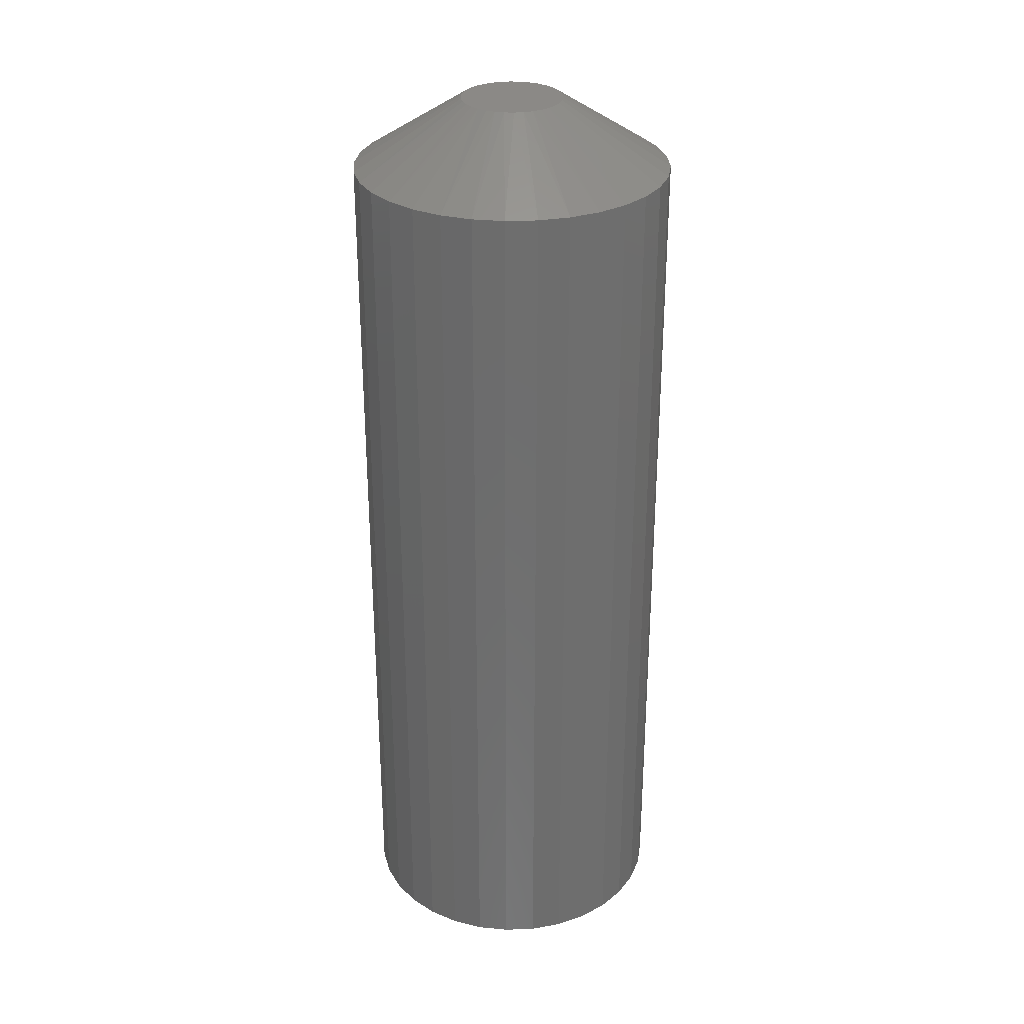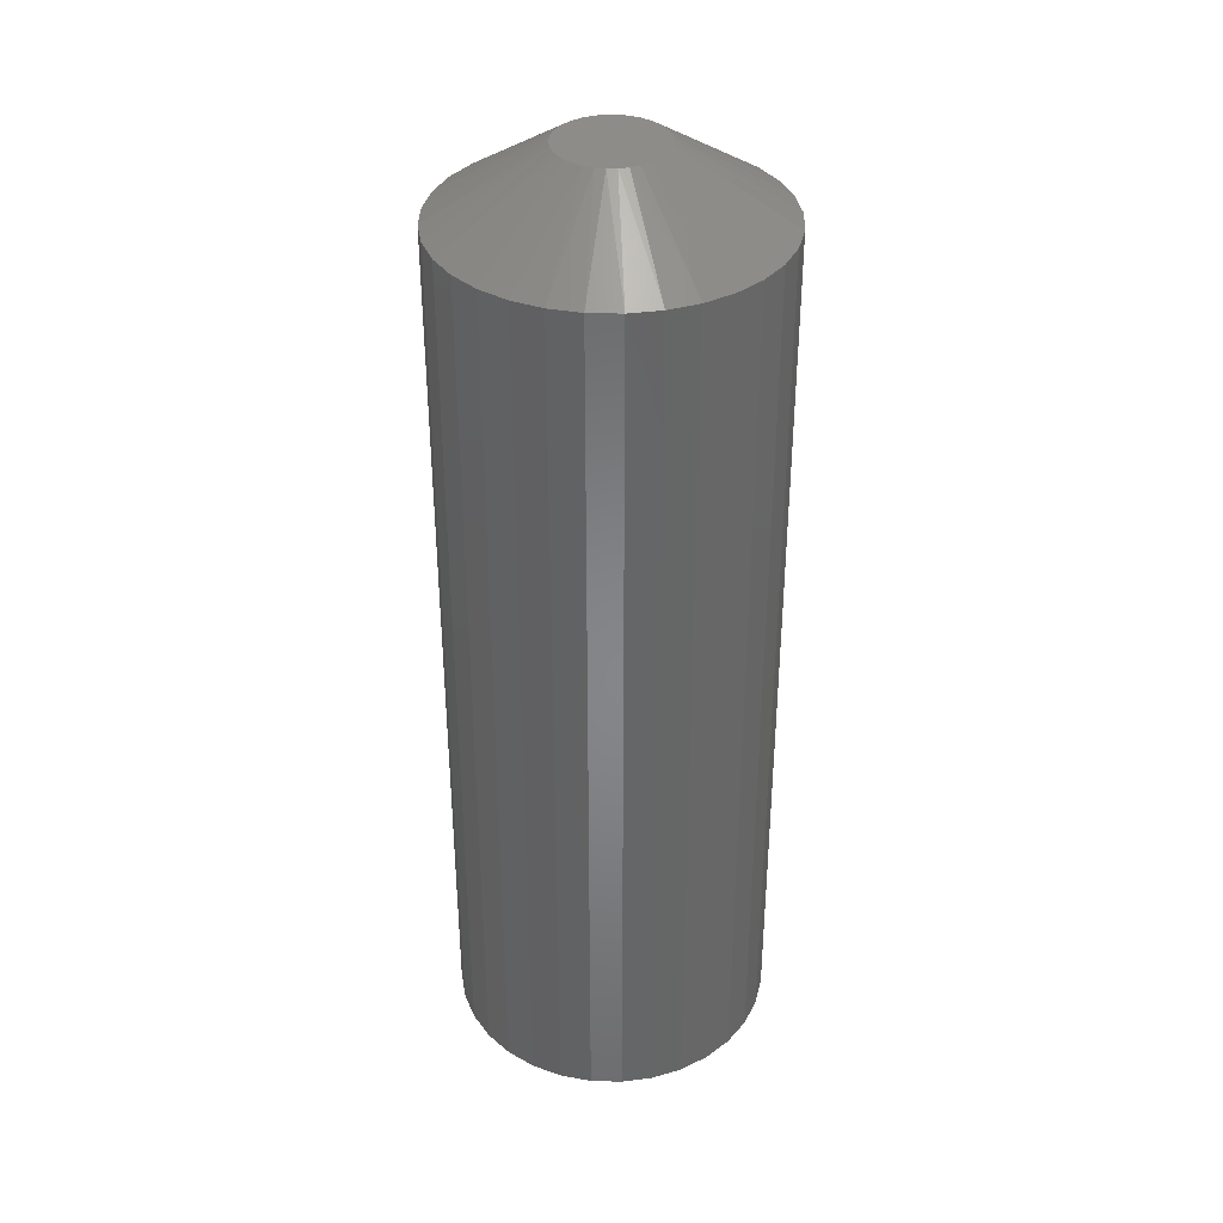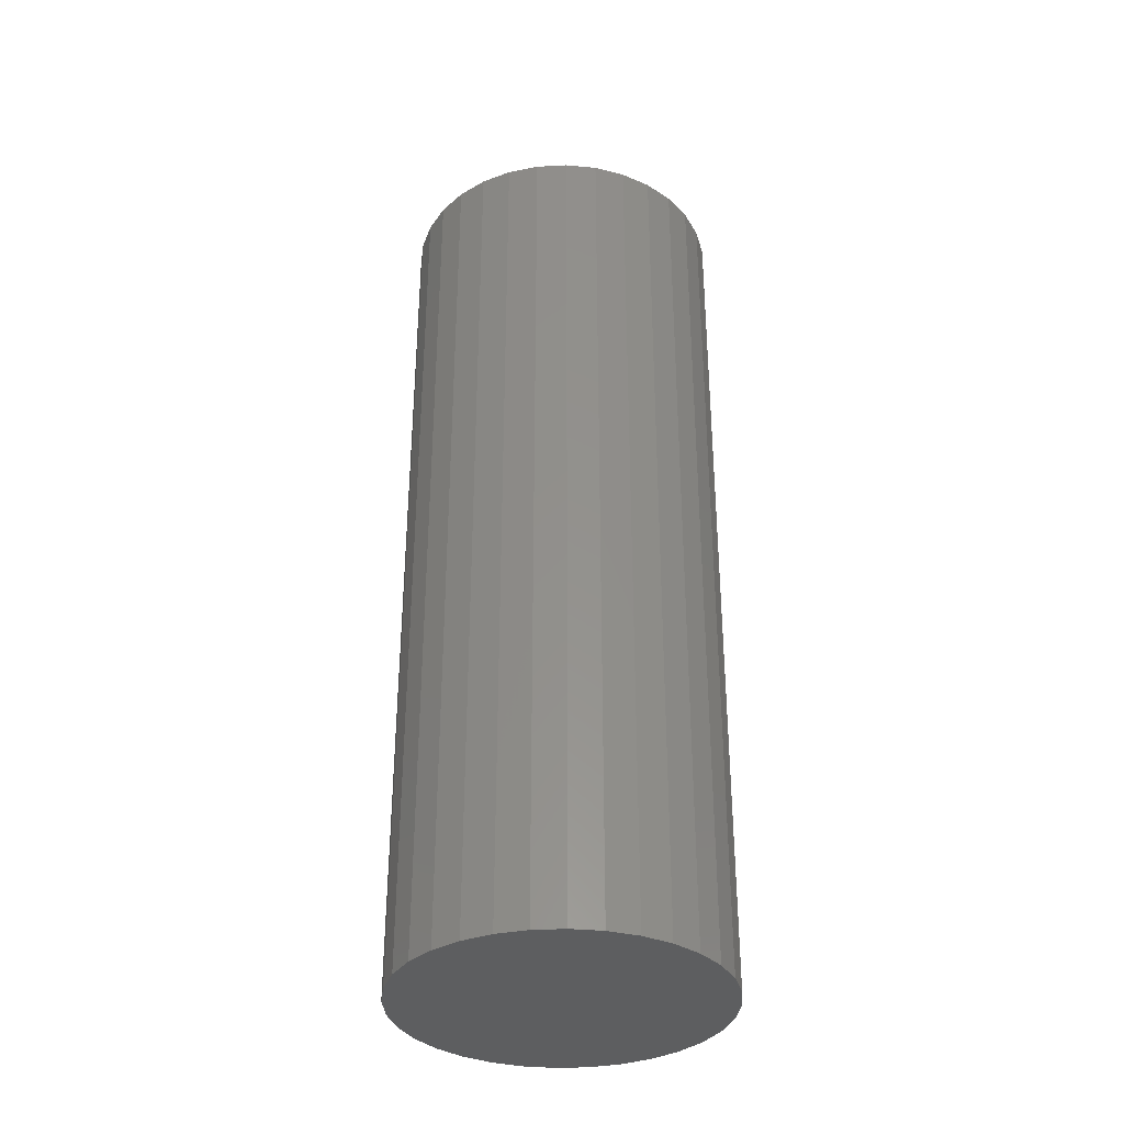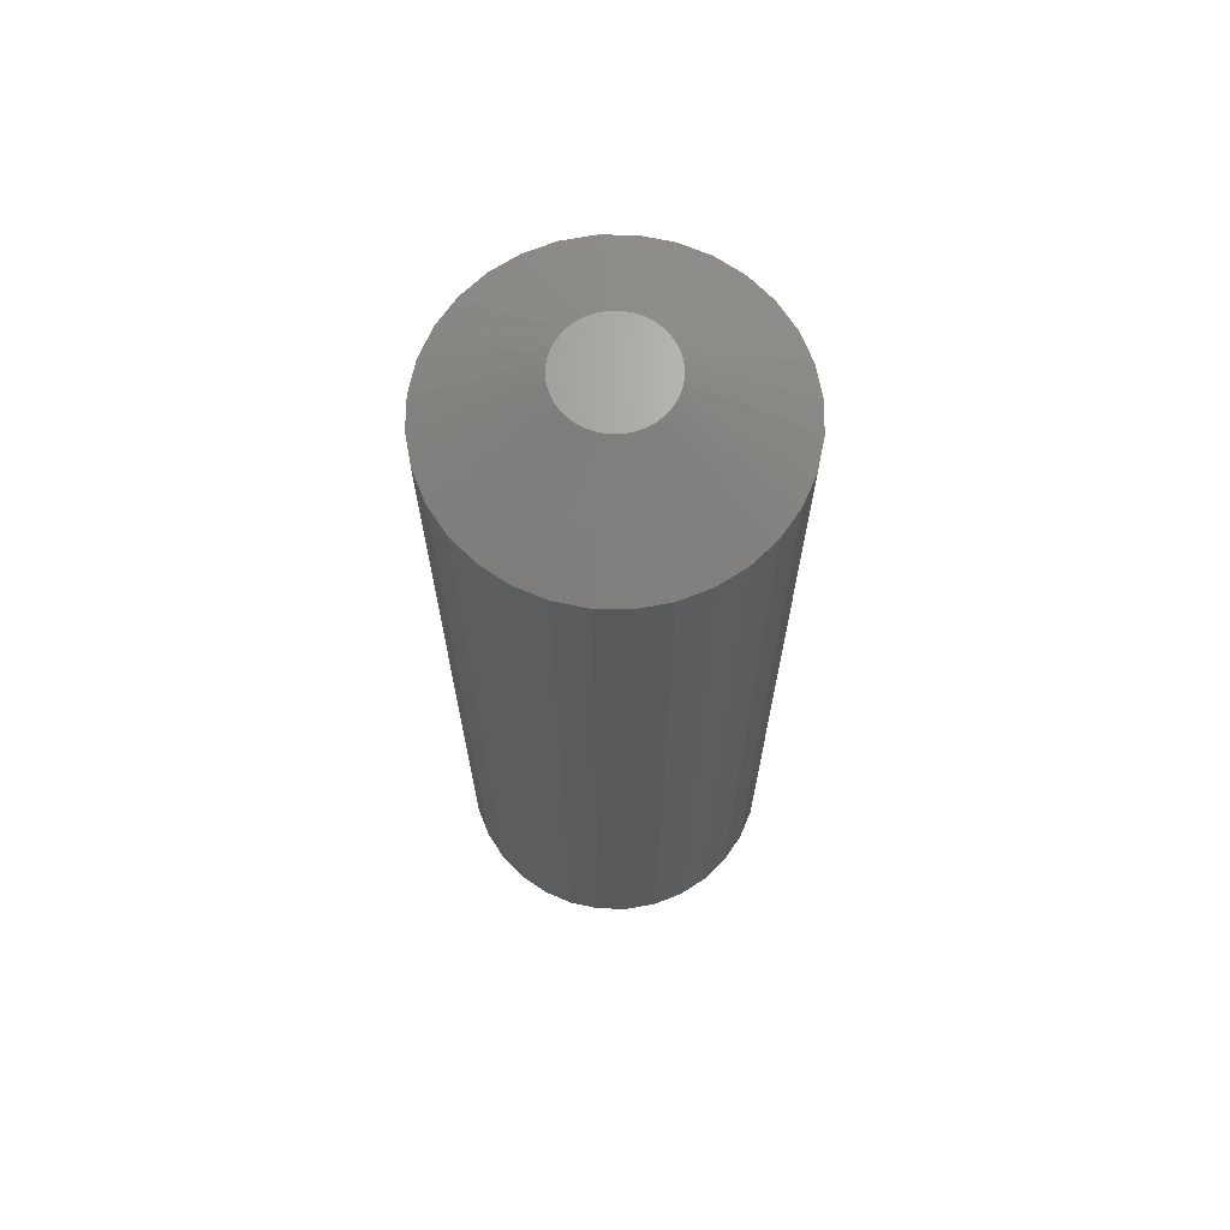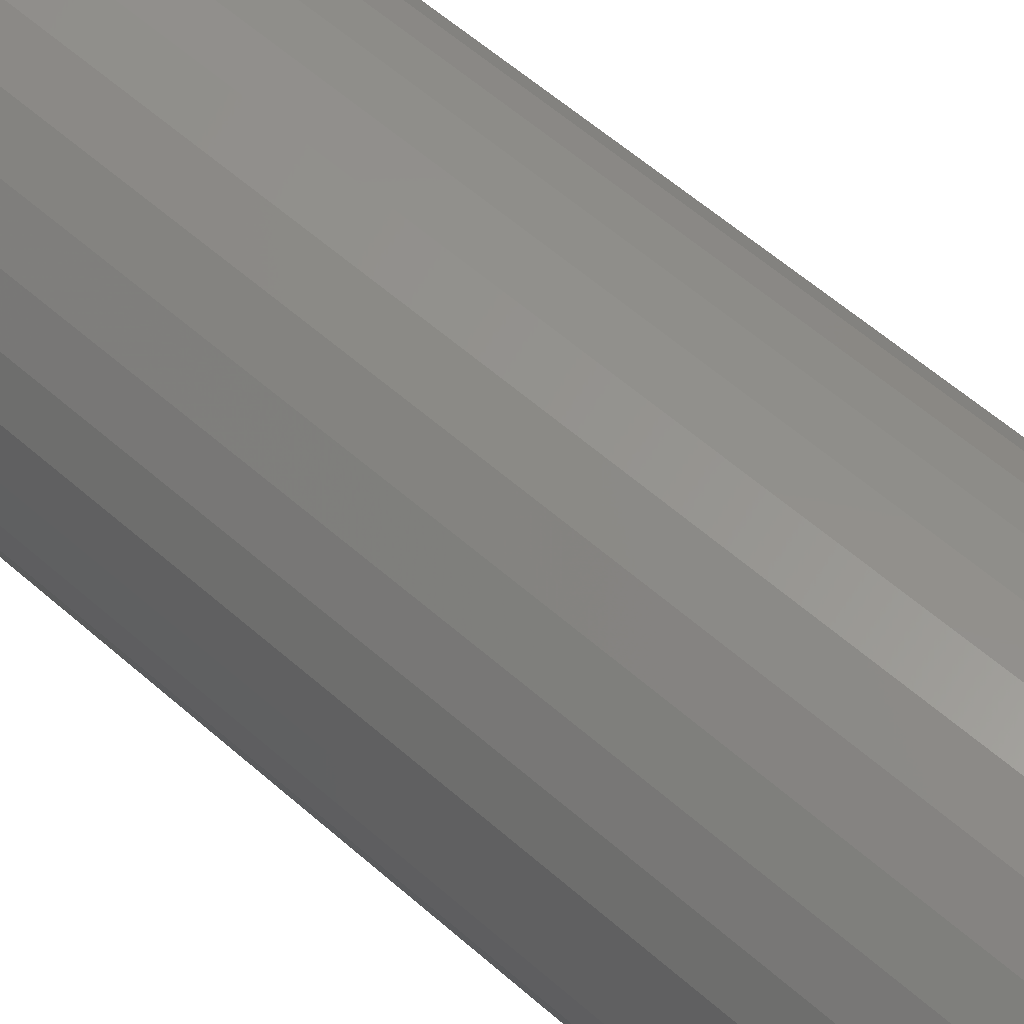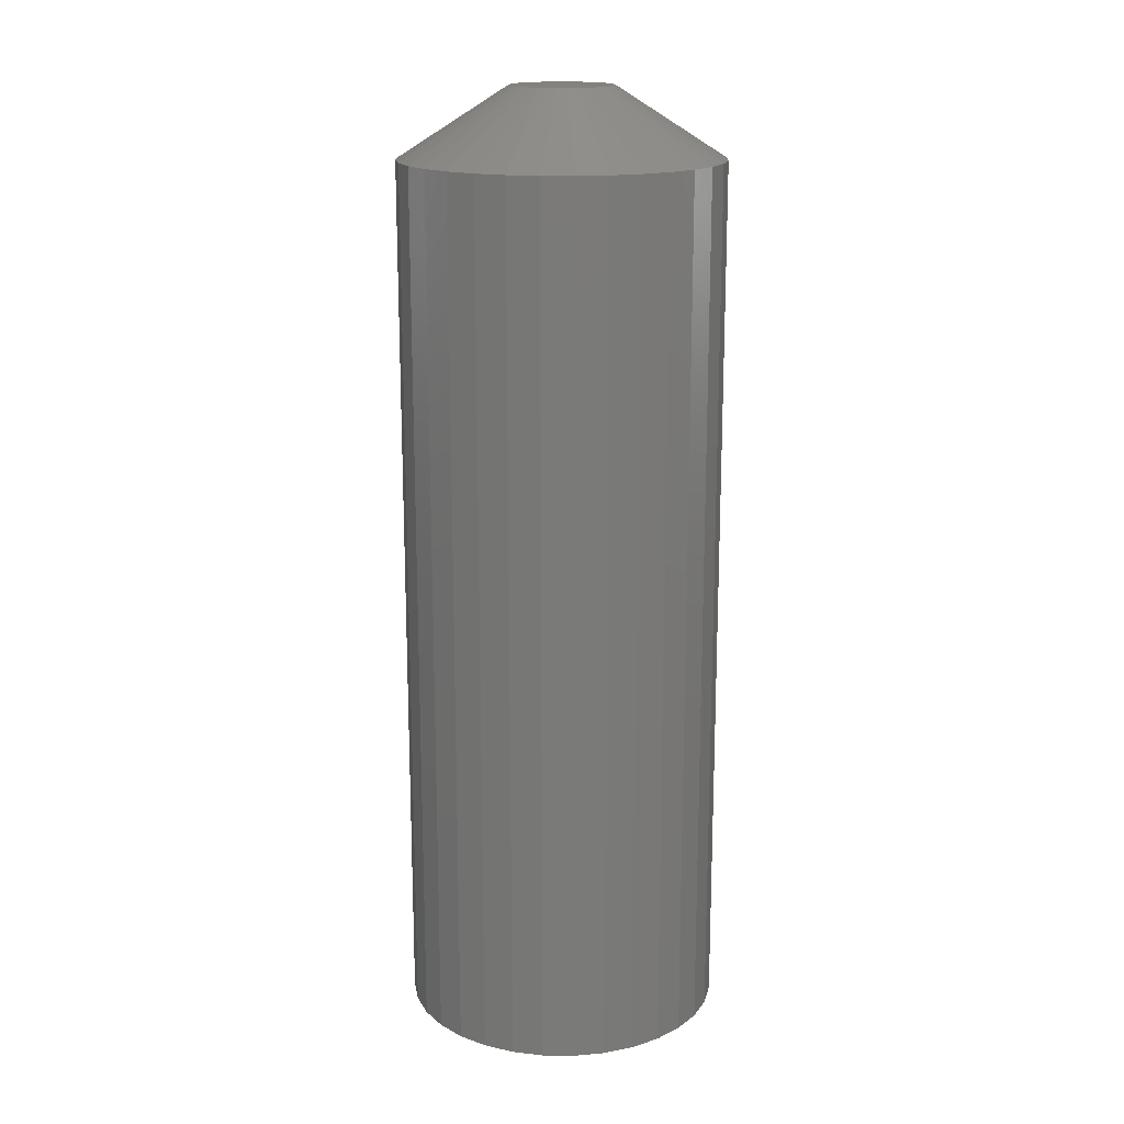
<metadata>
{"format":"stl","ext":"stl","renderer":"f3d","projection":"perspective","resolution":1024,"background":"white","views":[{"elev":30.0,"azim":-166.3,"up":"+Z"},{"elev":36.9,"azim":-127.5,"up":"+Z"},{"elev":-34.5,"azim":65.8,"up":"+Z"},{"elev":68.0,"azim":85.1,"up":"+Z"},{"elev":56.3,"azim":-47.0,"up":"+Y"},{"elev":16.9,"azim":63.3,"up":"+Z"}]}
</metadata>
<code>
# stl→obj: 98 verts, 192 faces
v -0.2762 0.1183 0.75
v -0.2837 0.1183 0.75
v -0.291 0.117 0.75
v -0.2689 0.117 0.75
v -0.2979 0.1143 0.75
v -0.2619 0.1143 0.75
v -0.3043 0.1103 0.75
v -0.2556 0.1103 0.75
v -0.3098 0.1053 0.75
v -0.2501 0.1053 0.75
v -0.3143 0.09938 0.75
v -0.2456 0.09938 0.75
v -0.3176 0.09271 0.75
v -0.2423 0.09271 0.75
v -0.3196 0.08554 0.75
v -0.2402 0.08554 0.75
v -0.2402 0.07071 0.75
v -0.3176 0.06354 0.75
v -0.2423 0.06354 0.75
v -0.3143 0.05687 0.75
v -0.2456 0.05687 0.75
v -0.3098 0.05092 0.75
v -0.2501 0.05092 0.75
v -0.3043 0.0459 0.75
v -0.2556 0.0459 0.75
v -0.2979 0.04198 0.75
v -0.2619 0.04198 0.75
v -0.291 0.03929 0.75
v -0.2689 0.03929 0.75
v -0.2837 0.03792 0.75
v -0.2762 0.03792 0.75
v -0.2396 0.07812 0.75
v -0.3203 0.07812 0.75
v -0.3196 0.07071 0.75
v -0.1536 0.07812 0
v -0.1536 0.07812 0.6953
v -0.156 0.05348 0
v -0.156 0.05348 0.6953
v -0.1632 0.02979 0
v -0.1632 0.02979 0.6953
v -0.1749 0.007948 0
v -0.1749 0.007948 0.6953
v -0.1906 -0.01119 0
v -0.1906 -0.01119 0.6953
v -0.2098 -0.0269 0
v -0.2098 -0.0269 0.6953
v -0.2316 -0.03858 0
v -0.2316 -0.03858 0.6953
v -0.2553 -0.04576 0
v -0.2553 -0.04576 0.6953
v -0.2799 -0.04819 0
v -0.2799 -0.04819 0.6953
v -0.3046 -0.04576 0
v -0.3046 -0.04576 0.6953
v -0.3283 -0.03858 0
v -0.3283 -0.03858 0.6953
v -0.3501 -0.0269 0
v -0.3501 -0.0269 0.6953
v -0.3693 -0.01119 0
v -0.3693 -0.01119 0.6953
v -0.385 0.007948 0
v -0.385 0.007948 0.6953
v -0.3966 0.02979 0
v -0.3966 0.02979 0.6953
v -0.4038 0.05348 0
v -0.4038 0.05348 0.6953
v -0.4062 0.07812 0
v -0.4062 0.07812 0.6953
v -0.4038 0.1028 0
v -0.4038 0.1028 0.6953
v -0.3966 0.1265 0
v -0.3966 0.1265 0.6953
v -0.385 0.1483 0
v -0.385 0.1483 0.6953
v -0.3693 0.1674 0
v -0.3693 0.1674 0.6953
v -0.3501 0.1832 0
v -0.3501 0.1832 0.6953
v -0.3283 0.1948 0
v -0.3283 0.1948 0.6953
v -0.3046 0.202 0
v -0.3046 0.202 0.6953
v -0.2799 0.2044 0
v -0.2799 0.2044 0.6953
v -0.2553 0.202 0
v -0.2553 0.202 0.6953
v -0.2316 0.1948 0
v -0.2316 0.1948 0.6953
v -0.2098 0.1832 0
v -0.2098 0.1832 0.6953
v -0.1906 0.1674 0
v -0.1906 0.1674 0.6953
v -0.1749 0.1483 0
v -0.1749 0.1483 0.6953
v -0.1632 0.1265 0
v -0.1632 0.1265 0.6953
v -0.156 0.1028 0
v -0.156 0.1028 0.6953
f 1 2 3
f 1 3 4
f 4 3 5
f 4 5 6
f 6 5 7
f 6 7 8
f 8 7 9
f 8 9 10
f 10 9 11
f 10 11 12
f 12 11 13
f 12 13 14
f 14 13 15
f 14 15 16
f 17 18 19
f 19 18 20
f 19 20 21
f 21 20 22
f 21 22 23
f 23 22 24
f 23 24 25
f 25 24 26
f 25 26 27
f 27 26 28
f 27 28 29
f 29 28 30
f 29 30 31
f 16 15 32
f 32 15 33
f 32 33 17
f 17 33 34
f 17 34 18
f 35 36 37
f 37 36 38
f 37 38 39
f 39 38 40
f 39 40 41
f 41 40 42
f 41 42 43
f 43 42 44
f 43 44 45
f 45 44 46
f 45 46 47
f 47 46 48
f 47 48 49
f 49 48 50
f 49 50 51
f 51 50 52
f 51 52 53
f 53 52 54
f 53 54 55
f 55 54 56
f 55 56 57
f 57 56 58
f 57 58 59
f 59 58 60
f 59 60 61
f 61 60 62
f 61 62 63
f 63 62 64
f 63 64 65
f 65 64 66
f 65 66 67
f 67 66 68
f 67 68 69
f 69 68 70
f 69 70 71
f 71 70 72
f 71 72 73
f 73 72 74
f 73 74 75
f 75 74 76
f 75 76 77
f 77 76 78
f 77 78 79
f 79 78 80
f 79 80 81
f 81 80 82
f 81 82 83
f 83 82 84
f 83 84 85
f 85 84 86
f 85 86 87
f 87 86 88
f 87 88 89
f 89 88 90
f 89 90 91
f 91 90 92
f 91 92 93
f 93 92 94
f 93 94 95
f 95 94 96
f 95 96 97
f 97 96 98
f 97 98 35
f 35 98 36
f 33 15 68
f 15 70 68
f 36 98 32
f 98 16 32
f 96 94 14
f 14 98 96
f 16 98 14
f 92 90 10
f 10 94 92
f 12 94 10
f 12 14 94
f 88 86 6
f 6 90 88
f 8 90 6
f 8 10 90
f 86 84 1
f 4 86 1
f 4 6 86
f 82 80 3
f 2 82 3
f 2 84 82
f 1 84 2
f 78 76 7
f 5 78 7
f 5 80 78
f 3 80 5
f 74 72 11
f 9 74 11
f 9 76 74
f 7 76 9
f 13 70 15
f 13 72 70
f 11 72 13
f 32 17 36
f 17 38 36
f 68 66 33
f 66 34 33
f 64 62 18
f 18 66 64
f 34 66 18
f 60 58 22
f 22 62 60
f 20 62 22
f 20 18 62
f 56 54 26
f 26 58 56
f 24 58 26
f 24 22 58
f 54 52 30
f 28 54 30
f 28 26 54
f 50 48 29
f 31 50 29
f 31 52 50
f 30 52 31
f 46 44 25
f 27 46 25
f 27 48 46
f 29 48 27
f 42 40 21
f 23 42 21
f 23 44 42
f 25 44 23
f 19 38 17
f 19 40 38
f 21 40 19
f 83 85 81
f 79 81 85
f 87 79 85
f 77 79 87
f 89 77 87
f 47 55 45
f 53 55 47
f 49 53 47
f 51 53 49
f 55 57 45
f 45 57 59
f 45 59 43
f 43 59 61
f 43 61 41
f 41 61 63
f 41 63 39
f 39 63 65
f 39 65 37
f 37 65 67
f 37 67 35
f 35 67 69
f 35 69 97
f 97 69 71
f 97 71 95
f 95 71 73
f 95 73 93
f 93 73 75
f 93 75 91
f 91 75 77
f 91 77 89

</code>
